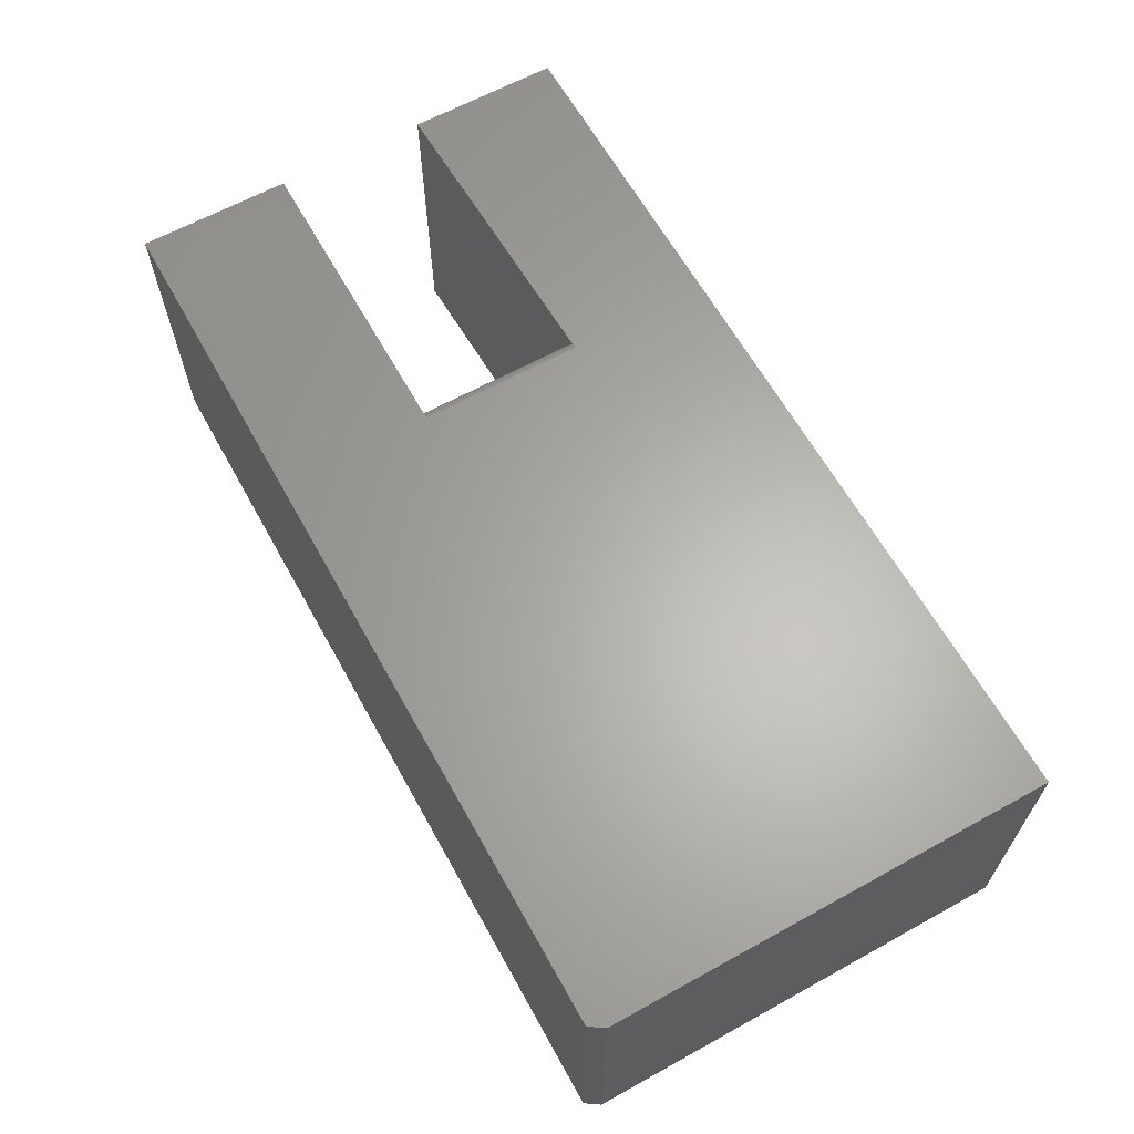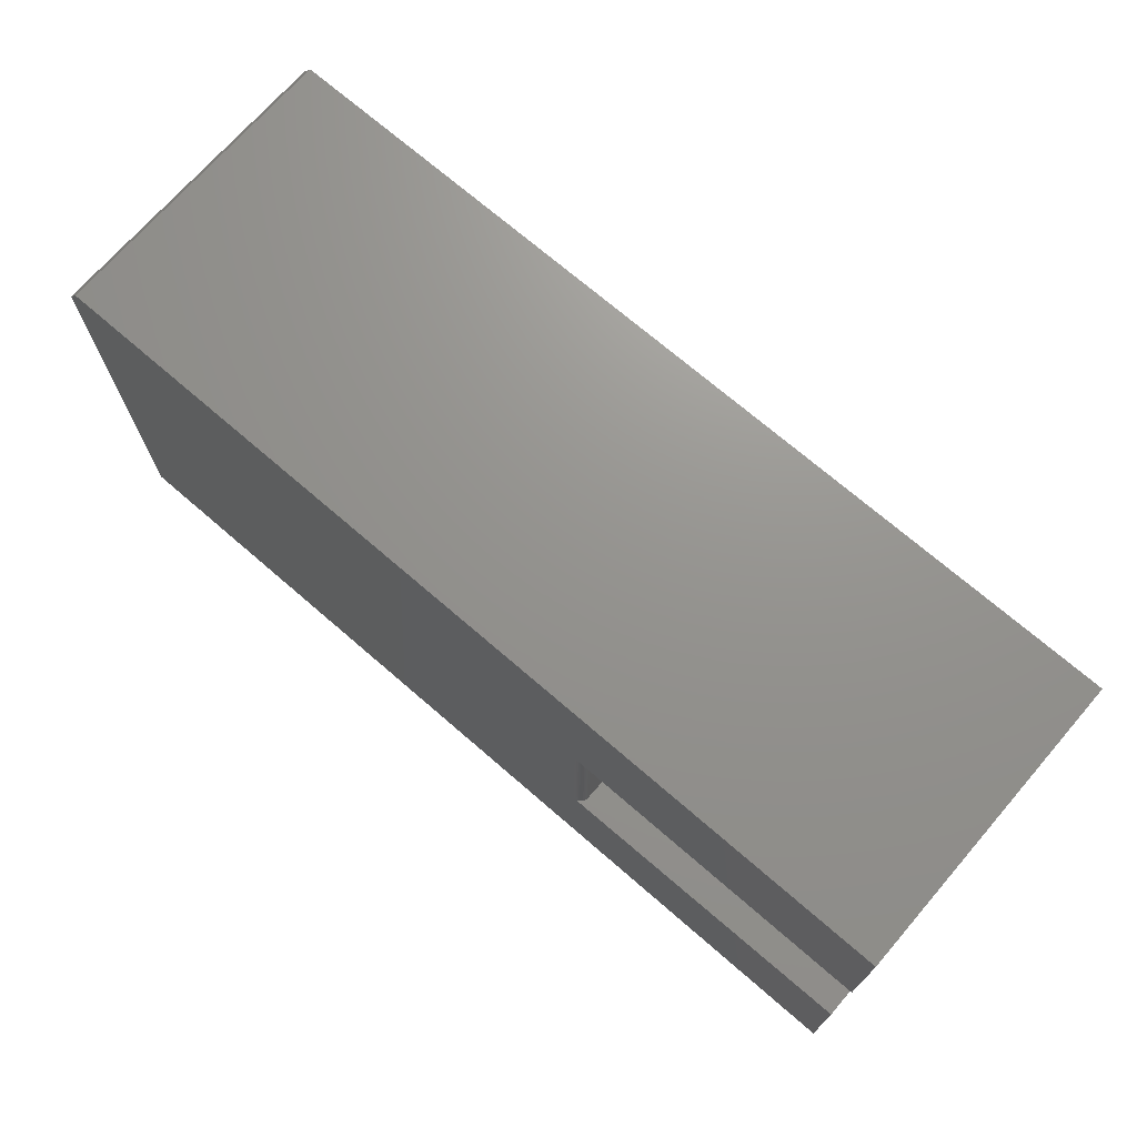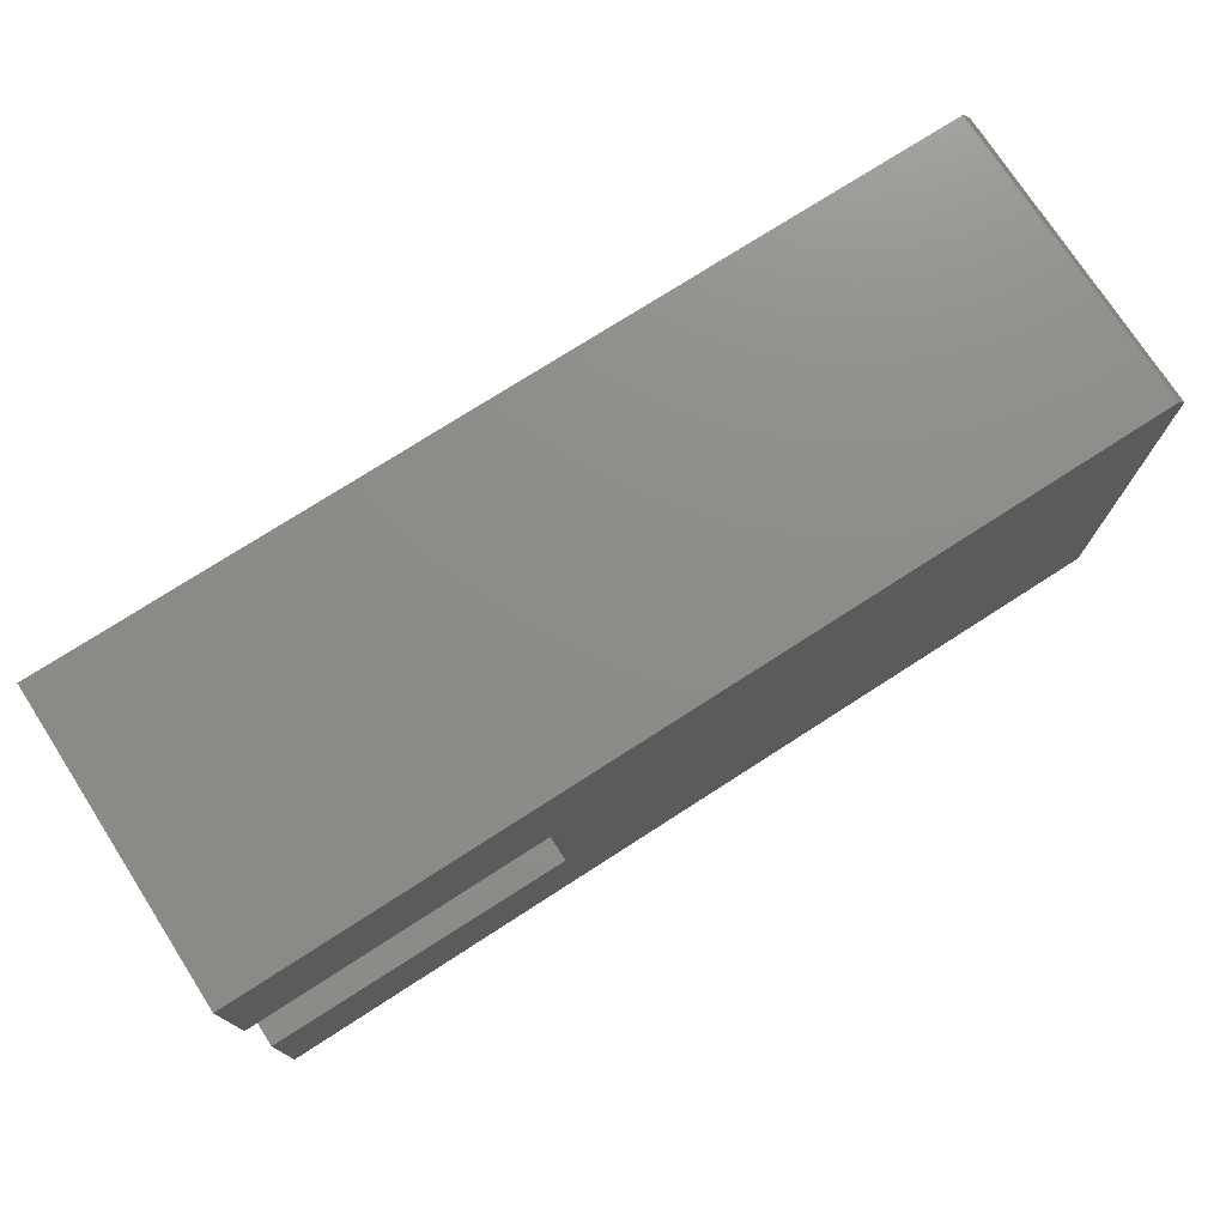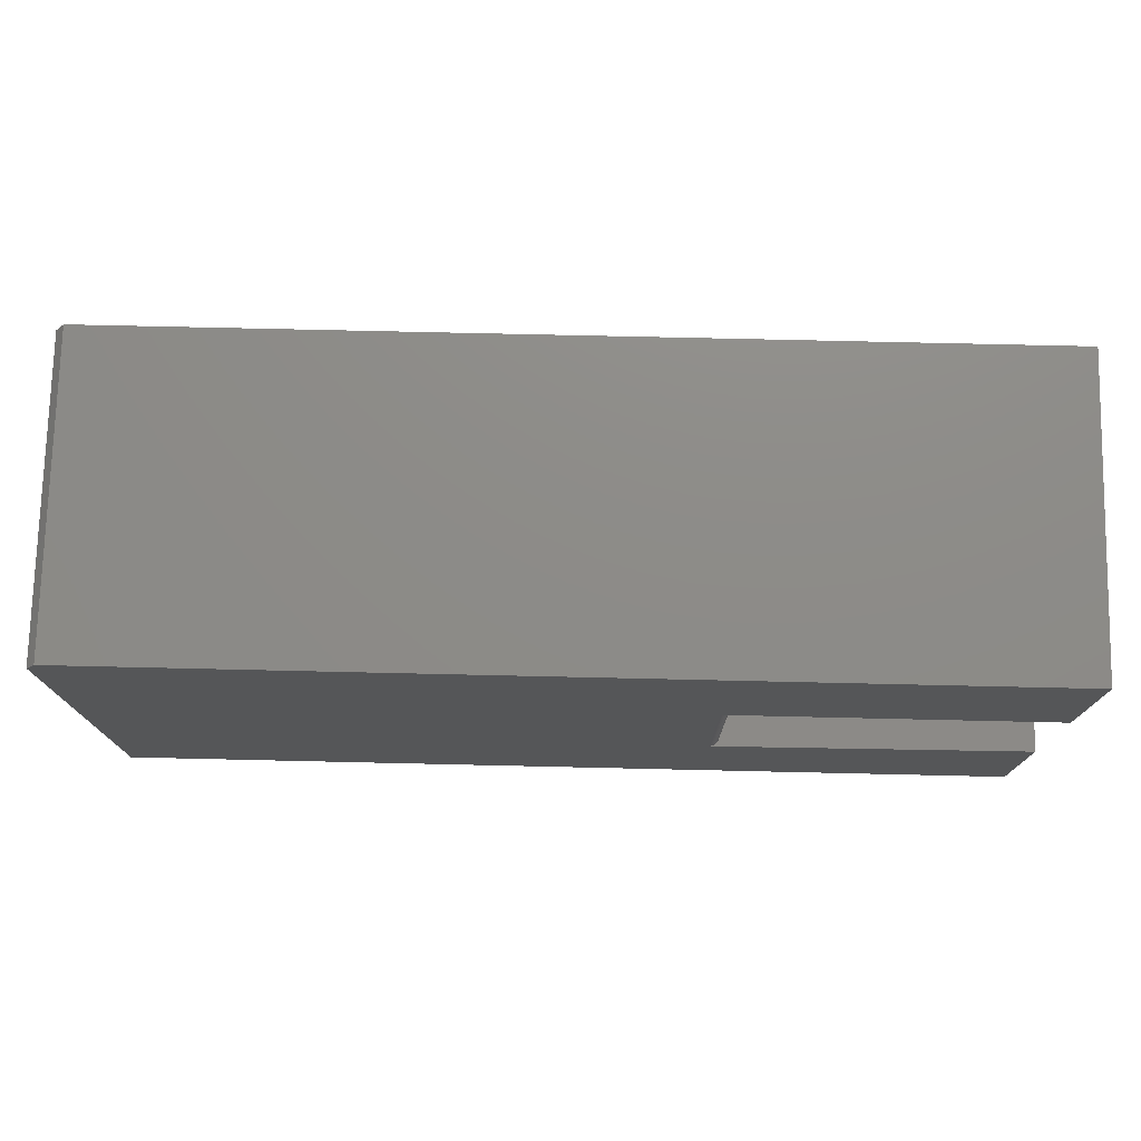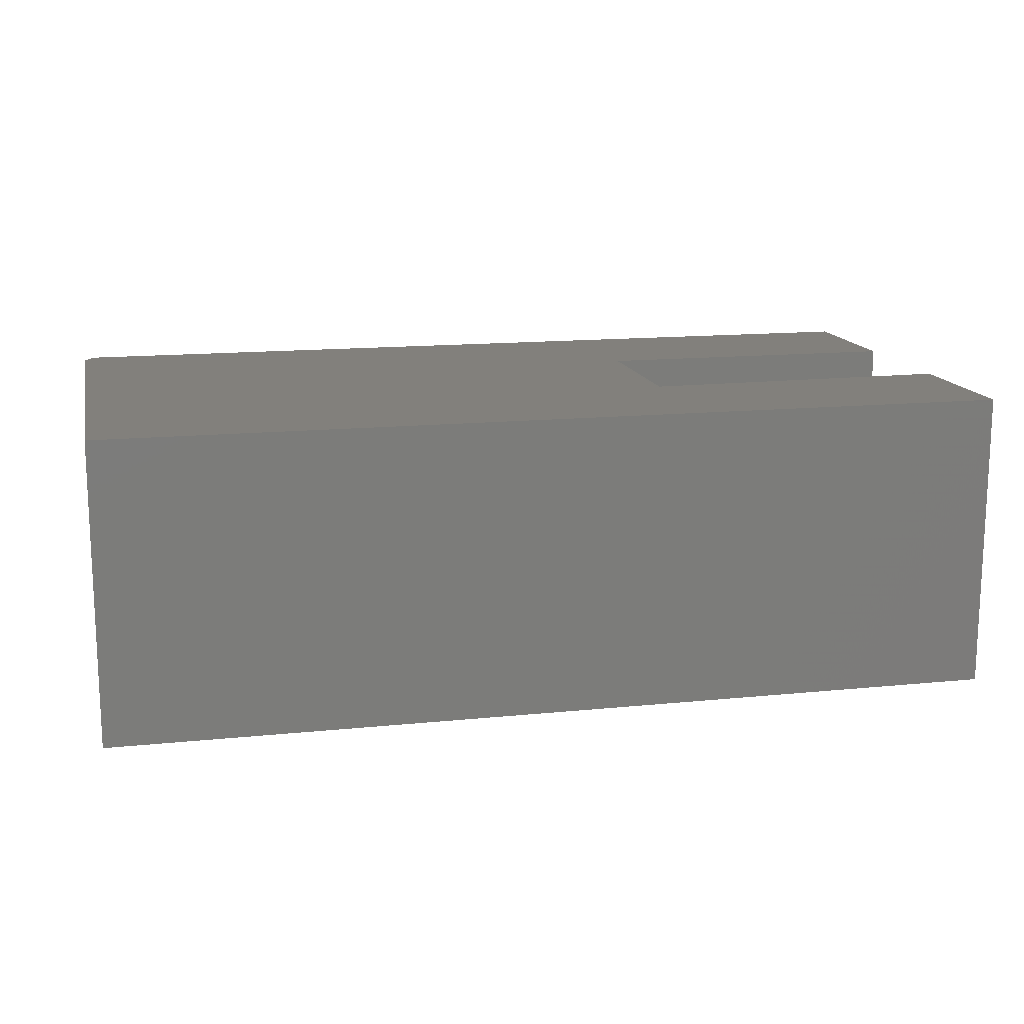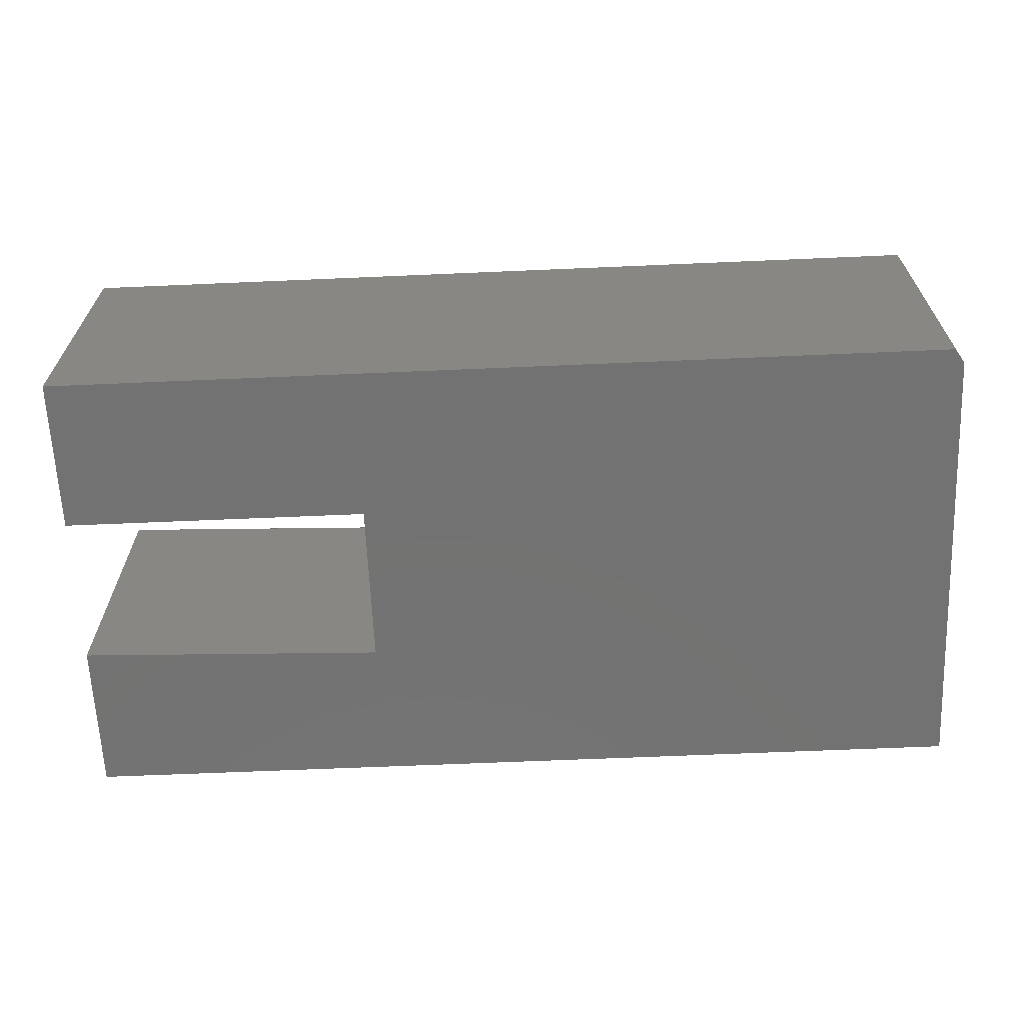
<metadata>
{"format":"stl","ext":"stl","renderer":"f3d","projection":"perspective","resolution":1024,"background":"white","views":[{"elev":63.6,"azim":-119.1,"up":"+Z"},{"elev":71.3,"azim":40.9,"up":"+Y"},{"elev":74.8,"azim":147.2,"up":"+Y"},{"elev":75.4,"azim":1.3,"up":"+Y"},{"elev":14.5,"azim":-12.5,"up":"+Z"},{"elev":-64.5,"azim":-177.5,"up":"+Z"}]}
</metadata>
<code>
# stl→obj: 36 verts, 65 faces
v 0.75 -0.0625 0
v 0.75 0.1822 0
v -0.7031 -0.0625 0
v 0.2449 0.1665 3.469e-18
v -0.7031 0.6483 0
v 0.2449 0.427 3.469e-18
v 0.75 0.427 3.469e-18
v -0.6875 0.6717 0
v 0.75 0.6717 0
v 0.75 0.427 -0.4844
v 0.2605 0.427 -0.4844
v -0.7031 0.6483 -0.4844
v 0.2605 0.1669 -0.4844
v -0.7031 -0.0625 -0.4844
v 0.75 0.1822 -0.4844
v 0.75 -0.0625 -0.4844
v -0.6875 0.6717 -0.4844
v 0.75 0.6717 -0.4844
v 0.2605 0.1669 -0.01562
v 0.2605 0.427 -0.01562
v 0.2479 0.427 -0.0003002
v 0.2509 0.427 -0.001189
v 0.2536 0.427 -0.002633
v 0.2559 0.427 -0.004576
v 0.2579 0.427 -0.006944
v 0.2593 0.427 -0.009646
v 0.2602 0.427 -0.01258
v 0.2603 0.1669 -0.01318
v 0.2598 0.1669 -0.01078
v 0.2588 0.1669 -0.008504
v 0.2575 0.1668 -0.006406
v 0.2559 0.1668 -0.004537
v 0.254 0.1667 -0.002944
v 0.2519 0.1667 -0.001666
v 0.2496 0.1666 -0.000736
v 0.2472 0.1665 -0.000176
f 1 2 3
f 3 2 4
f 3 4 5
f 5 4 6
f 5 6 7
f 5 7 8
f 8 7 9
f 10 11 12
f 12 11 13
f 12 13 14
f 14 13 15
f 14 15 16
f 12 17 10
f 10 17 18
f 12 14 5
f 5 14 3
f 18 17 9
f 9 17 8
f 8 17 5
f 5 17 12
f 10 18 7
f 7 18 9
f 16 15 1
f 1 15 2
f 19 13 20
f 20 13 11
f 7 21 22
f 7 22 23
f 7 23 24
f 7 24 25
f 7 25 26
f 7 26 27
f 7 27 20
f 7 20 11
f 7 11 10
f 2 15 13
f 2 13 19
f 2 19 28
f 2 28 29
f 2 29 30
f 2 30 31
f 2 31 32
f 2 32 33
f 2 33 34
f 2 34 35
f 14 16 3
f 3 16 1
f 26 25 30
f 30 25 31
f 22 21 35
f 19 20 28
f 28 20 27
f 28 27 29
f 29 27 26
f 29 26 30
f 31 25 32
f 32 25 24
f 32 24 33
f 33 24 23
f 33 23 34
f 34 23 22
f 34 22 35
f 6 4 21
f 21 4 36
f 21 36 35

</code>
